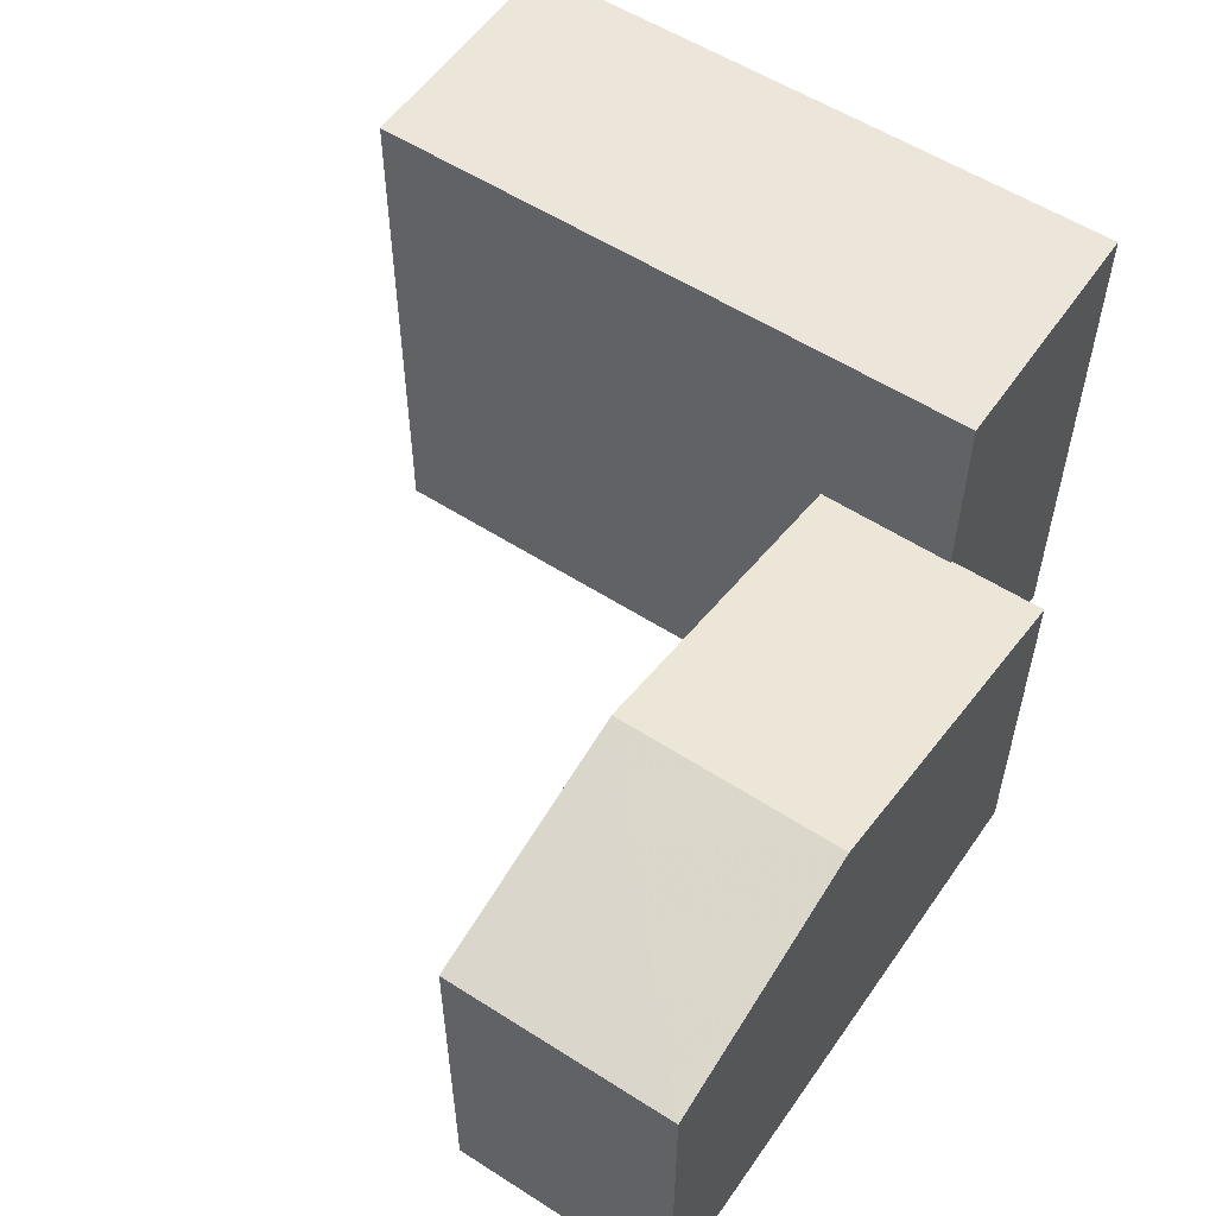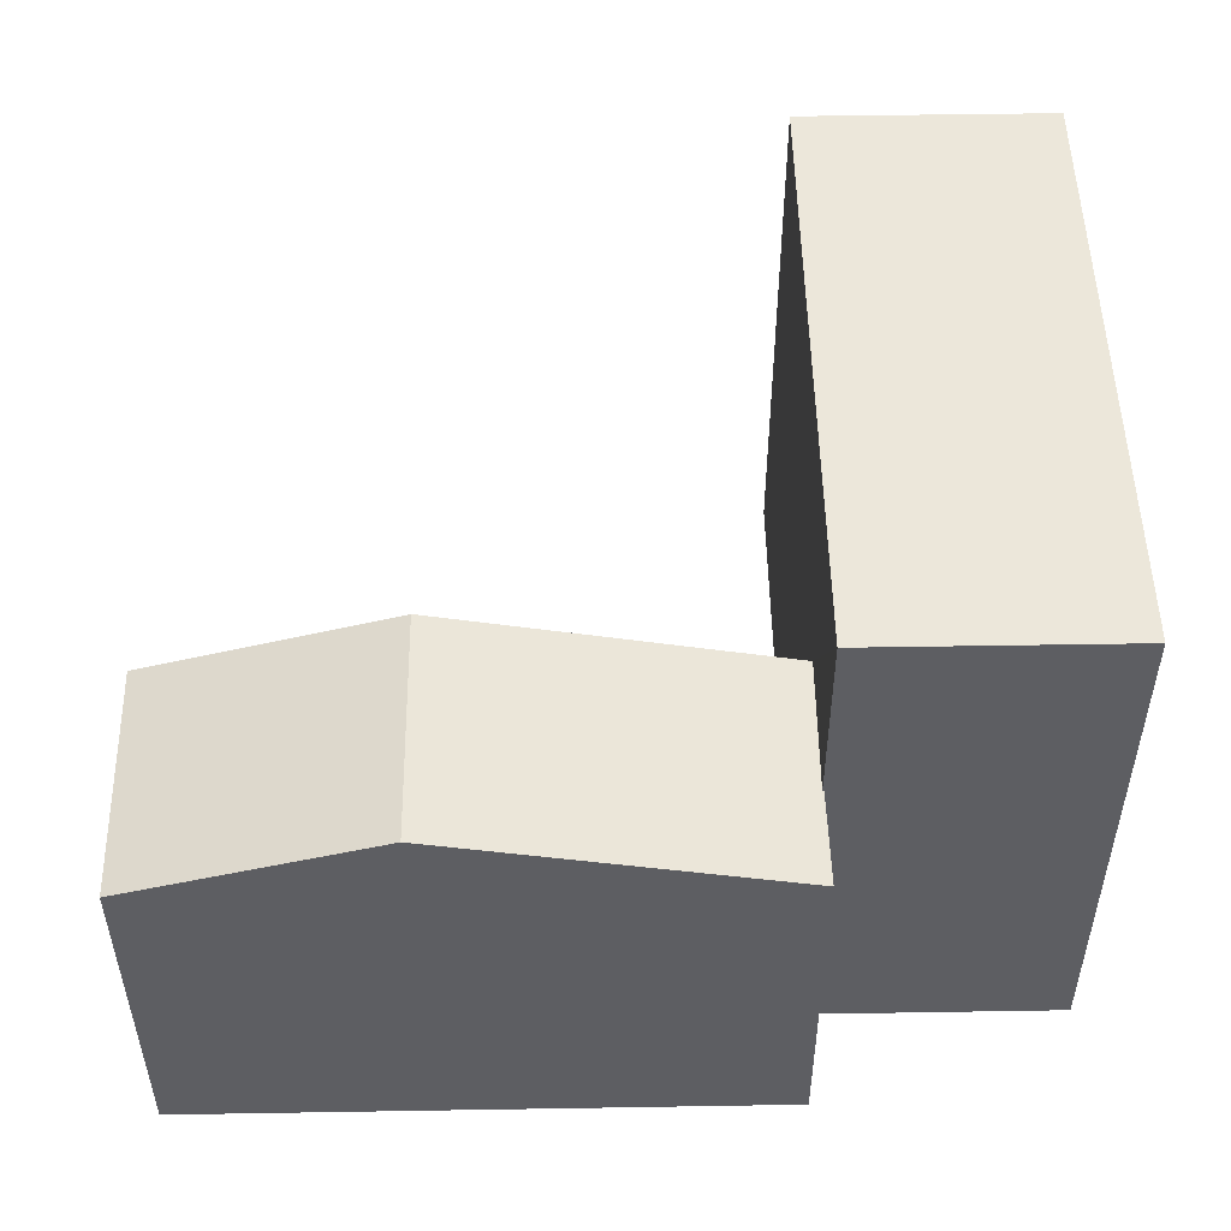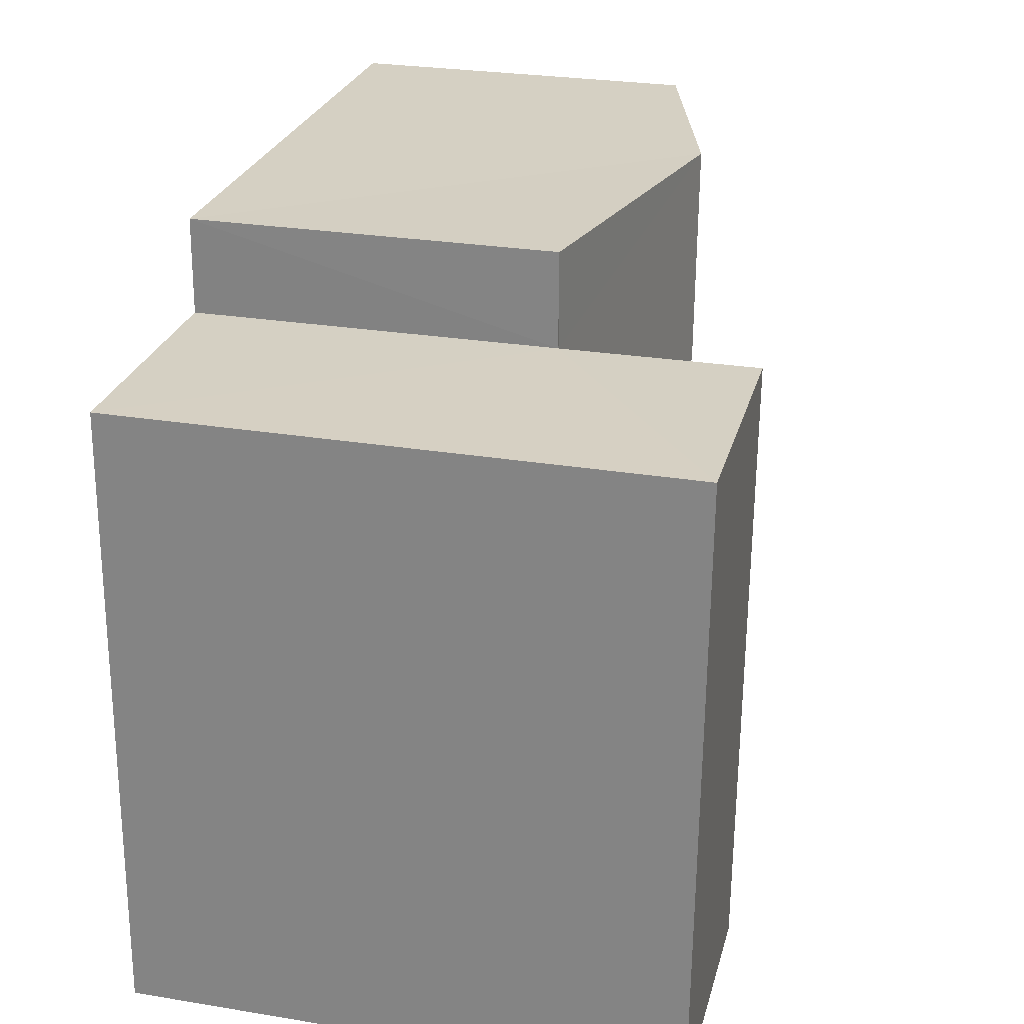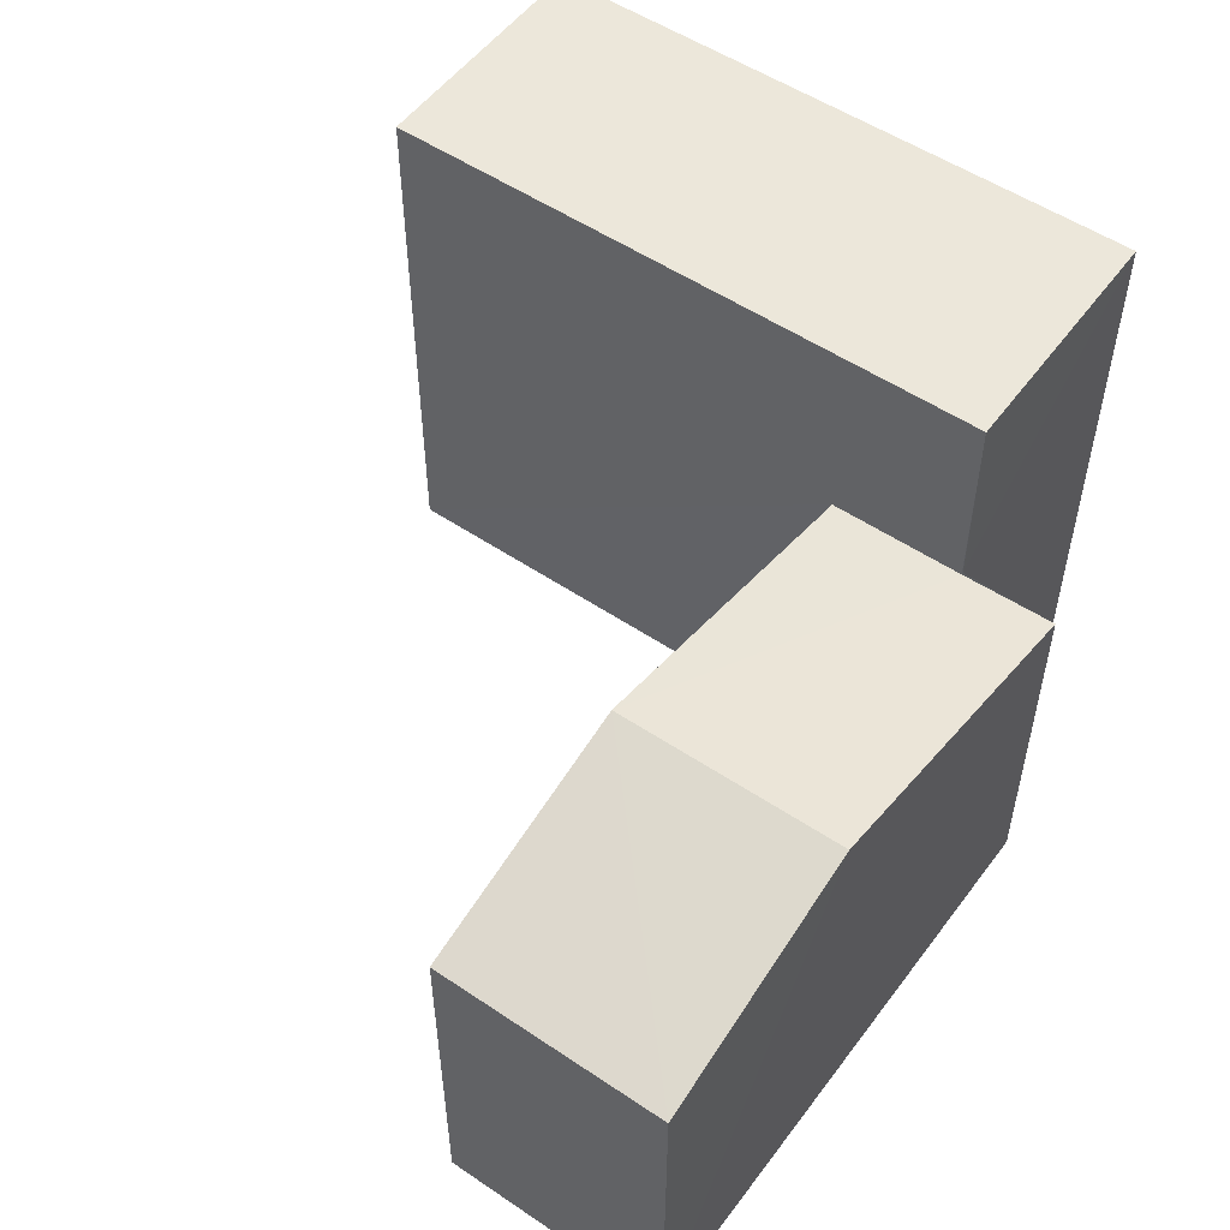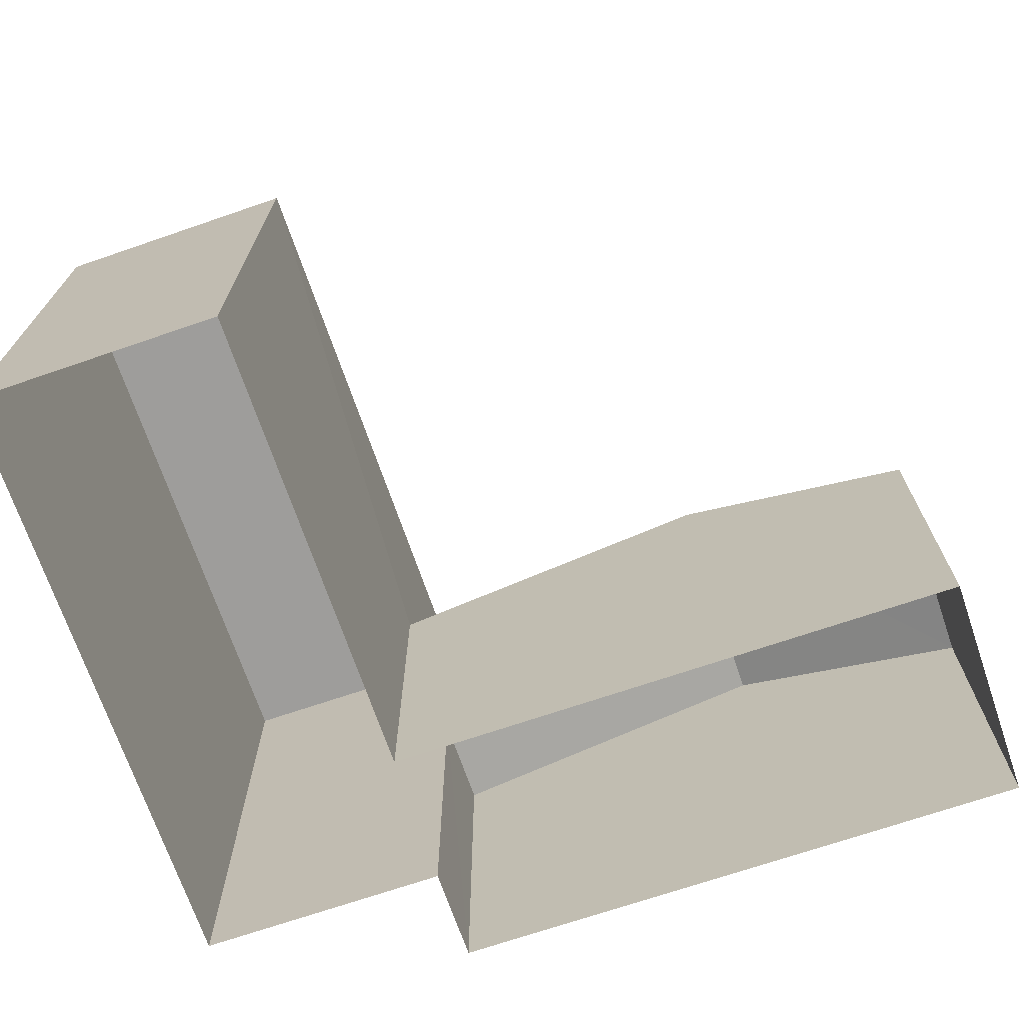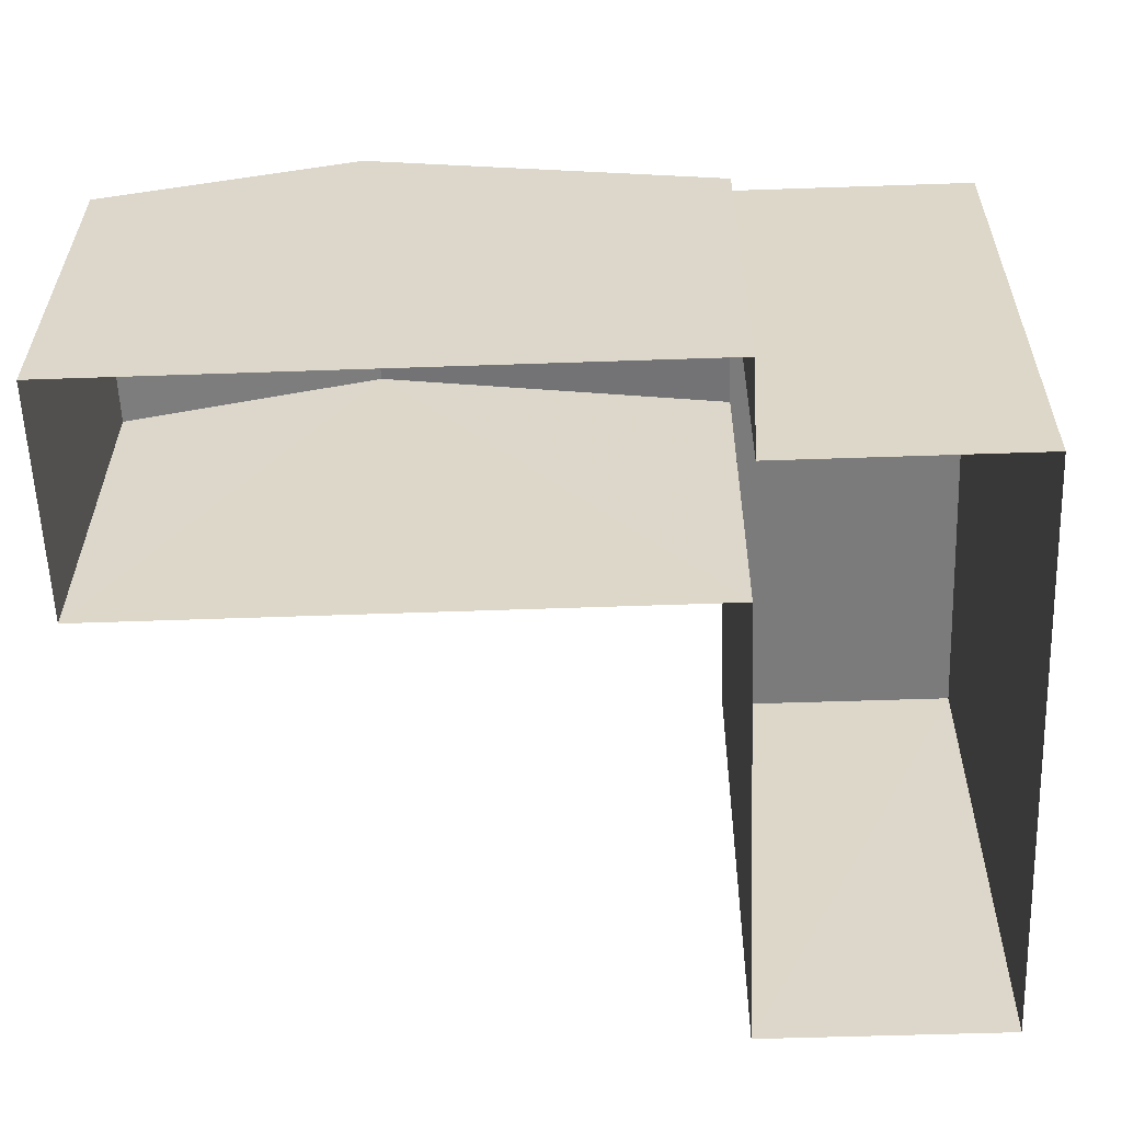
<metadata>
{"format":"obj","ext":"obj","renderer":"f3d","projection":"perspective","resolution":1024,"background":"white","views":[{"elev":55.7,"azim":122.1,"up":"+Z"},{"elev":50.9,"azim":176.8,"up":"+Z"},{"elev":27.9,"azim":-76.0,"up":"+Y"},{"elev":53.3,"azim":123.6,"up":"+Z"},{"elev":-70.4,"azim":16.7,"up":"+Z"},{"elev":31.5,"azim":-179.8,"up":"+Y"}]}
</metadata>
<code>
v -3.739e+05 -1.036e+05 25.85
v -3.739e+05 -1.036e+05 25.85
v -3.739e+05 -1.036e+05 25.85
v -3.739e+05 -1.036e+05 25.85
v -3.739e+05 -1.036e+05 25.85
v -3.739e+05 -1.036e+05 25.85
v -3.739e+05 -1.036e+05 25.85
v -3.739e+05 -1.036e+05 25.85
v -3.739e+05 -1.036e+05 33.89
v -3.739e+05 -1.036e+05 32.55
v -3.739e+05 -1.036e+05 33.89
v -3.739e+05 -1.036e+05 32.55
v -3.739e+05 -1.036e+05 32.56
v -3.739e+05 -1.036e+05 32.56
v -3.739e+05 -1.036e+05 32.55
v -3.739e+05 -1.036e+05 32.55
v -3.739e+05 -1.036e+05 36.12
v -3.739e+05 -1.036e+05 36.12
v -3.739e+05 -1.036e+05 36.12
v -3.739e+05 -1.036e+05 36.12
f 1 2 3
f 4 1 3
f 5 6 7
f 2 5 3
f 3 5 8
f 8 5 7
f 9 10 11
f 9 12 10
f 13 9 14
f 9 11 14
f 14 15 16
f 14 11 15
f 17 18 19
f 20 17 19
f 13 3 9
f 3 8 9
f 8 12 9
f 20 2 1
f 20 19 2
f 12 8 7
f 10 12 7
f 4 13 17
f 17 13 18
f 4 3 13
f 18 13 14
f 10 7 11
f 7 6 11
f 6 15 11
f 5 2 16
f 2 19 16
f 16 18 14
f 16 19 18
f 16 15 6
f 5 16 6
f 20 1 4
f 17 20 4

</code>
